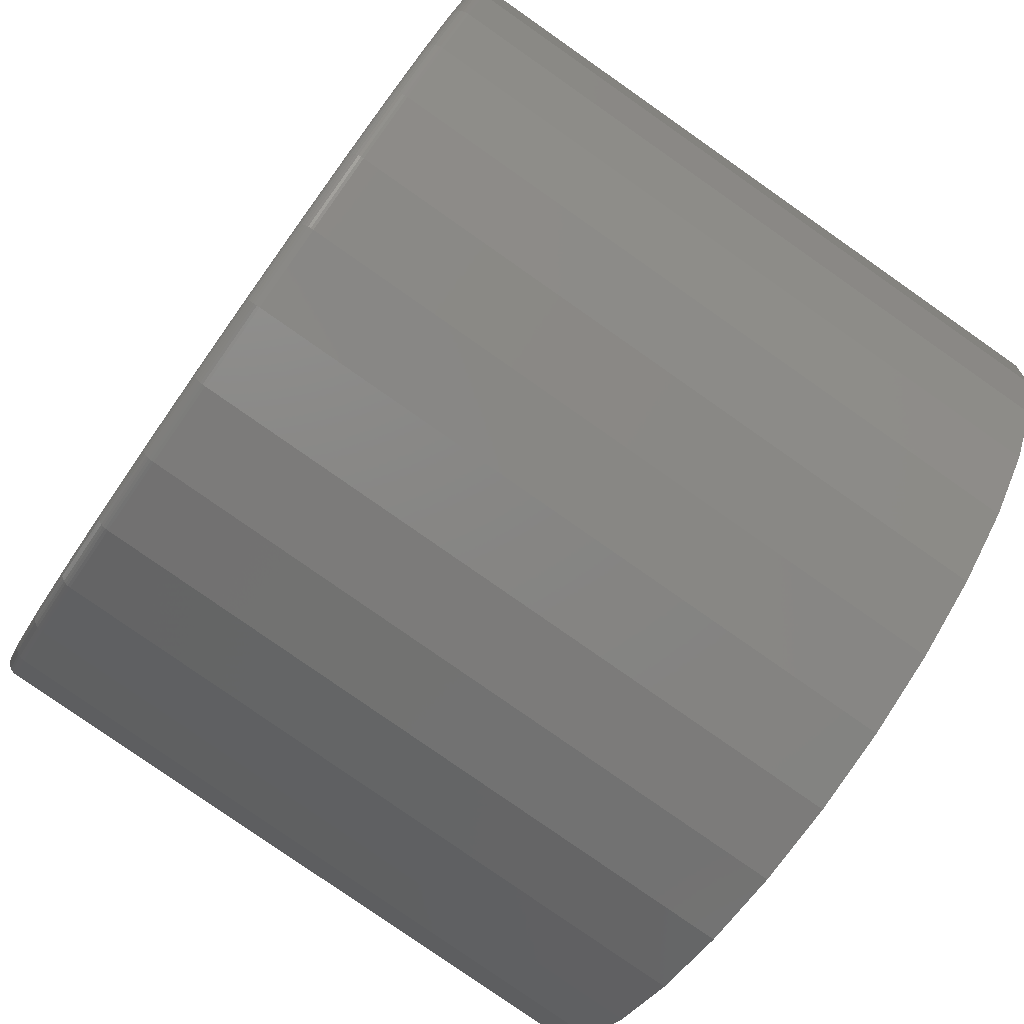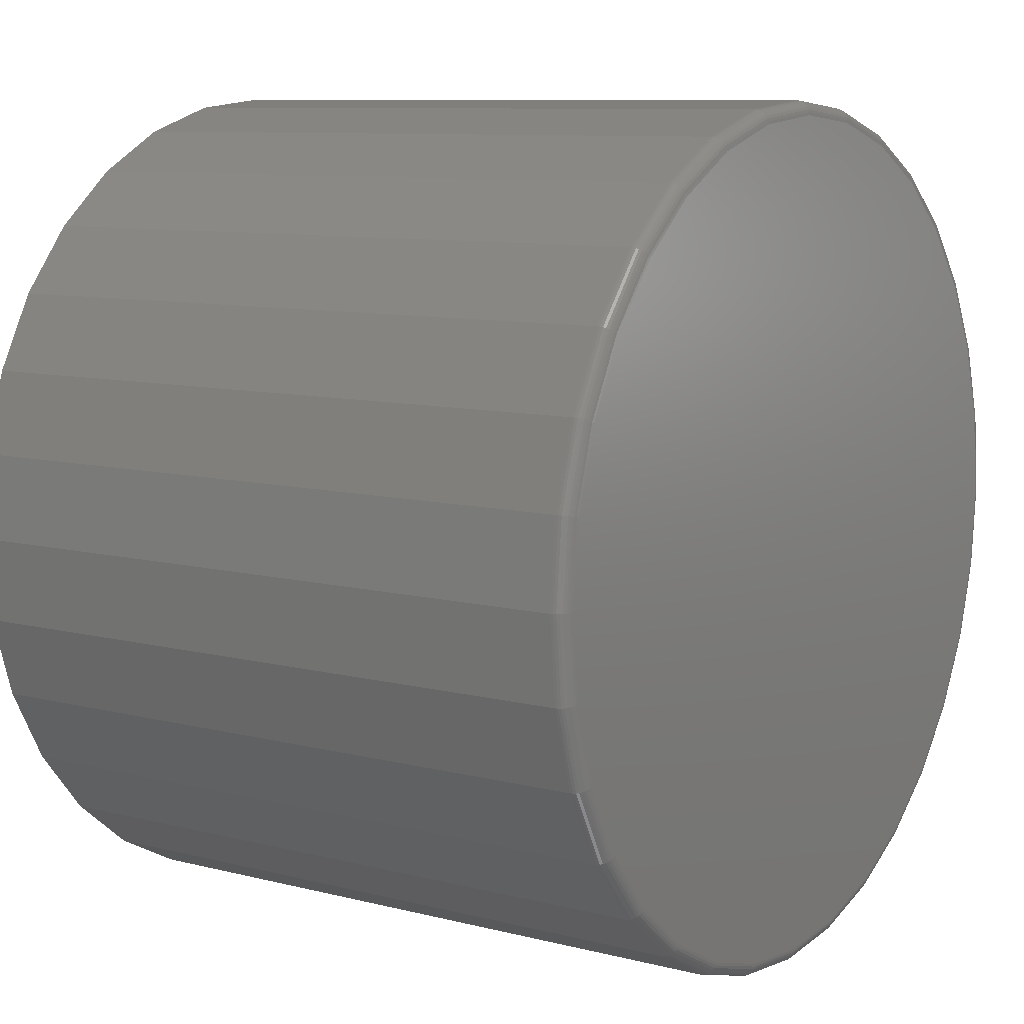
<metadata>
{"format":"stl","ext":"stl","renderer":"f3d","projection":"perspective","resolution":1024,"background":"white","views":[{"elev":-79.9,"azim":-125.0,"up":"+Z"},{"elev":9.2,"azim":124.0,"up":"+Z"}]}
</metadata>
<code>
# stl→obj: 320 verts, 636 faces
v 0.006908 7.363e-17 0.4541
v 0.0955 8.346e-17 0.4454
v -0.08168 6.379e-17 0.4454
v 0.006908 7.363e-17 -0.4541
v -0.08168 6.379e-17 -0.4454
v 0.0955 8.346e-17 -0.4454
v -0.1669 5.433e-17 -0.4195
v 0.1807 9.292e-17 -0.4195
v -0.2454 4.562e-17 -0.3776
v 0.2592 1.016e-16 -0.3776
v -0.3142 3.798e-17 -0.3211
v 0.328 1.093e-16 -0.3211
v -0.3707 3.171e-17 -0.2523
v 0.3845 1.155e-16 -0.2523
v -0.4126 2.705e-17 -0.1738
v 0.4265 1.202e-16 -0.1738
v -0.4385 2.418e-17 -0.08859
v 0.4523 1.231e-16 -0.08859
v -0.4472 2.321e-17 -4.961e-17
v 0.461 1.24e-16 -2.721e-16
v -0.4385 2.418e-17 0.08859
v 0.4523 1.231e-16 0.08859
v -0.4126 2.705e-17 0.1738
v 0.4265 1.202e-16 0.1738
v -0.3707 3.171e-17 0.2523
v 0.3845 1.155e-16 0.2523
v -0.3142 3.798e-17 0.3211
v 0.328 1.093e-16 0.3211
v -0.2454 4.562e-17 0.3776
v 0.2592 1.016e-16 0.3776
v -0.1669 5.433e-17 0.4195
v 0.1807 9.292e-17 0.4195
v 0.4766 -0.01562 -1.844e-16
v 0.4766 -0.75 -6.937e-17
v 0.4676 -0.01562 -0.09164
v 0.4676 -0.75 -0.09164
v 0.4409 -0.01562 -0.1798
v 0.4409 -0.75 -0.1798
v 0.3975 -0.01562 -0.261
v 0.3975 -0.75 -0.261
v 0.3391 -0.01562 -0.3322
v 0.3391 -0.75 -0.3322
v 0.2679 -0.01562 -0.3906
v 0.2679 -0.75 -0.3906
v 0.1867 -0.01562 -0.434
v 0.1867 -0.75 -0.434
v 0.09855 -0.01562 -0.4607
v 0.09855 -0.75 -0.4607
v 0.006908 -0.01562 -0.4697
v 0.006908 -0.75 -0.4697
v -0.08473 -0.01562 -0.4607
v -0.08473 -0.75 -0.4607
v -0.1729 -0.01562 -0.434
v -0.1729 -0.75 -0.434
v -0.2541 -0.01562 -0.3906
v -0.2541 -0.75 -0.3906
v -0.3252 -0.01562 -0.3322
v -0.3252 -0.75 -0.3322
v -0.3837 -0.01562 -0.261
v -0.3837 -0.75 -0.261
v -0.4271 -0.01562 -0.1798
v -0.4271 -0.75 -0.1798
v -0.4538 -0.01562 -0.09164
v -0.4538 -0.75 -0.09164
v -0.4628 -0.01562 4.568e-17
v -0.4628 -0.75 4.568e-17
v -0.4538 -0.01562 0.09164
v -0.4538 -0.75 0.09164
v -0.4271 -0.01562 0.1798
v -0.4271 -0.75 0.1798
v -0.3837 -0.01562 0.261
v -0.3837 -0.75 0.261
v -0.3252 -0.01562 0.3322
v -0.3252 -0.75 0.3322
v -0.2541 -0.01562 0.3906
v -0.2541 -0.75 0.3906
v -0.1729 -0.01562 0.434
v -0.1729 -0.75 0.434
v -0.08473 -0.01562 0.4607
v -0.08473 -0.75 0.4607
v 0.006908 -0.01562 0.4697
v 0.006908 -0.75 0.4697
v 0.09855 -0.01562 0.4607
v 0.09855 -0.75 0.4607
v 0.1867 -0.01562 0.434
v 0.1867 -0.75 0.434
v 0.2679 -0.01562 0.3906
v 0.2679 -0.75 0.3906
v 0.3391 -0.01562 0.3322
v 0.3391 -0.75 0.3322
v 0.3975 -0.01562 0.261
v 0.3975 -0.75 0.261
v 0.4409 -0.01562 0.1798
v 0.4409 -0.75 0.1798
v 0.4676 -0.01562 0.09164
v 0.4676 -0.75 0.09164
v -0.4625 -0.01258 -1.11e-16
v -0.4535 -0.01258 0.09158
v -0.4616 -0.009646 -1.11e-16
v -0.4526 -0.009646 0.09141
v -0.4602 -0.006944 -1.11e-16
v -0.4512 -0.006944 0.09113
v -0.4583 -0.004576 -1.11e-16
v -0.4493 -0.004576 0.09075
v -0.4559 -0.002633 -1.11e-16
v -0.447 -0.002633 0.09029
v -0.4532 -0.001189 -1.11e-16
v -0.4443 -0.001189 0.08976
v -0.4503 -0.0003002 -1.11e-16
v -0.4415 -0.0003002 0.08919
v 0.4673 -0.01258 0.09158
v 0.4763 -0.01258 -3.608e-16
v 0.4665 -0.009646 0.09141
v 0.4755 -0.009646 -3.331e-16
v 0.465 -0.006944 0.09113
v 0.474 -0.006944 -3.331e-16
v 0.4631 -0.004576 0.09075
v 0.4721 -0.004576 -3.331e-16
v 0.4608 -0.002633 0.09029
v 0.4697 -0.002633 -3.331e-16
v 0.4582 -0.001189 0.08976
v 0.467 -0.001189 -3.331e-16
v 0.4553 -0.0003002 0.08919
v 0.4641 -0.0003002 -3.331e-16
v 0.4406 -0.01258 0.1796
v 0.4398 -0.009646 0.1793
v 0.4385 -0.006944 0.1788
v 0.4367 -0.004576 0.178
v 0.4345 -0.002633 0.1771
v 0.432 -0.001189 0.1761
v 0.4293 -0.0003002 0.1749
v 0.3972 -0.01258 0.2608
v 0.3965 -0.009646 0.2603
v 0.3953 -0.006944 0.2595
v 0.3937 -0.004576 0.2584
v 0.3917 -0.002633 0.2571
v 0.3895 -0.001189 0.2556
v 0.387 -0.0003002 0.254
v 0.3388 -0.01258 0.3319
v 0.3382 -0.009646 0.3313
v 0.3372 -0.006944 0.3303
v 0.3358 -0.004576 0.3289
v 0.3342 -0.002633 0.3272
v 0.3322 -0.001189 0.3253
v 0.3302 -0.0003002 0.3233
v 0.2677 -0.01258 0.3903
v 0.2672 -0.009646 0.3896
v 0.2664 -0.006944 0.3884
v 0.2653 -0.004576 0.3868
v 0.264 -0.002633 0.3848
v 0.2625 -0.001189 0.3826
v 0.2609 -0.0003002 0.3801
v 0.1866 -0.01258 0.4337
v 0.1862 -0.009646 0.4329
v 0.1857 -0.006944 0.4315
v 0.1849 -0.004576 0.4298
v 0.184 -0.002633 0.4276
v 0.183 -0.001189 0.4251
v 0.1819 -0.0003002 0.4224
v 0.09849 -0.01258 0.4604
v 0.09832 -0.009646 0.4595
v 0.09804 -0.006944 0.4581
v 0.09766 -0.004576 0.4562
v 0.09719 -0.002633 0.4539
v 0.09667 -0.001189 0.4513
v 0.0961 -0.0003002 0.4484
v 0.006908 -0.01258 0.4694
v 0.006908 -0.009646 0.4685
v 0.006908 -0.006944 0.4671
v 0.006908 -0.004576 0.4652
v 0.006908 -0.002633 0.4628
v 0.006908 -0.001189 0.4601
v 0.006908 -0.0003002 0.4572
v -0.08467 -0.01258 0.4604
v -0.0845 -0.009646 0.4595
v -0.08422 -0.006944 0.4581
v -0.08384 -0.004576 0.4562
v -0.08338 -0.002633 0.4539
v -0.08285 -0.001189 0.4513
v -0.08228 -0.0003002 0.4484
v -0.1727 -0.01258 0.4337
v -0.1724 -0.009646 0.4329
v -0.1718 -0.006944 0.4315
v -0.1711 -0.004576 0.4298
v -0.1702 -0.002633 0.4276
v -0.1692 -0.001189 0.4251
v -0.168 -0.0003002 0.4224
v -0.2539 -0.01258 0.3903
v -0.2534 -0.009646 0.3896
v -0.2526 -0.006944 0.3884
v -0.2515 -0.004576 0.3868
v -0.2502 -0.002633 0.3848
v -0.2487 -0.001189 0.3826
v -0.2471 -0.0003002 0.3801
v -0.325 -0.01258 0.3319
v -0.3244 -0.009646 0.3313
v -0.3234 -0.006944 0.3303
v -0.322 -0.004576 0.3289
v -0.3203 -0.002633 0.3272
v -0.3184 -0.001189 0.3253
v -0.3164 -0.0003002 0.3233
v -0.3834 -0.01258 0.2608
v -0.3827 -0.009646 0.2603
v -0.3815 -0.006944 0.2595
v -0.3799 -0.004576 0.2584
v -0.3779 -0.002633 0.2571
v -0.3756 -0.001189 0.2556
v -0.3732 -0.0003002 0.254
v -0.4268 -0.01258 0.1796
v -0.426 -0.009646 0.1793
v -0.4246 -0.006944 0.1788
v -0.4228 -0.004576 0.178
v -0.4207 -0.002633 0.1771
v -0.4182 -0.001189 0.1761
v -0.4155 -0.0003002 0.1749
v 0.4673 -0.01258 -0.09158
v 0.4665 -0.009646 -0.09141
v 0.465 -0.006944 -0.09113
v 0.4631 -0.004576 -0.09075
v 0.4608 -0.002633 -0.09029
v 0.4582 -0.001189 -0.08976
v 0.4553 -0.0003002 -0.08919
v -0.4535 -0.01258 -0.09158
v -0.4526 -0.009646 -0.09141
v -0.4512 -0.006944 -0.09113
v -0.4493 -0.004576 -0.09075
v -0.447 -0.002633 -0.09029
v -0.4443 -0.001189 -0.08976
v -0.4415 -0.0003002 -0.08919
v -0.4268 -0.01258 -0.1796
v -0.426 -0.009646 -0.1793
v -0.4246 -0.006944 -0.1788
v -0.4228 -0.004576 -0.178
v -0.4207 -0.002633 -0.1771
v -0.4182 -0.001189 -0.1761
v -0.4155 -0.0003002 -0.1749
v -0.3834 -0.01258 -0.2608
v -0.3827 -0.009646 -0.2603
v -0.3815 -0.006944 -0.2595
v -0.3799 -0.004576 -0.2584
v -0.3779 -0.002633 -0.2571
v -0.3756 -0.001189 -0.2556
v -0.3732 -0.0003002 -0.254
v -0.325 -0.01258 -0.3319
v -0.3244 -0.009646 -0.3313
v -0.3234 -0.006944 -0.3303
v -0.322 -0.004576 -0.3289
v -0.3203 -0.002633 -0.3272
v -0.3184 -0.001189 -0.3253
v -0.3164 -0.0003002 -0.3233
v -0.2539 -0.01258 -0.3903
v -0.2534 -0.009646 -0.3896
v -0.2526 -0.006944 -0.3884
v -0.2515 -0.004576 -0.3868
v -0.2502 -0.002633 -0.3848
v -0.2487 -0.001189 -0.3826
v -0.2471 -0.0003002 -0.3801
v -0.1727 -0.01258 -0.4337
v -0.1724 -0.009646 -0.4329
v -0.1718 -0.006944 -0.4315
v -0.1711 -0.004576 -0.4298
v -0.1702 -0.002633 -0.4276
v -0.1692 -0.001189 -0.4251
v -0.168 -0.0003002 -0.4224
v -0.08467 -0.01258 -0.4604
v -0.0845 -0.009646 -0.4595
v -0.08422 -0.006944 -0.4581
v -0.08384 -0.004576 -0.4562
v -0.08338 -0.002633 -0.4539
v -0.08285 -0.001189 -0.4513
v -0.08228 -0.0003002 -0.4484
v 0.006908 -0.01258 -0.4694
v 0.006908 -0.009646 -0.4685
v 0.006908 -0.006944 -0.4671
v 0.006908 -0.004576 -0.4652
v 0.006908 -0.002633 -0.4628
v 0.006908 -0.001189 -0.4601
v 0.006908 -0.0003002 -0.4572
v 0.09849 -0.01258 -0.4604
v 0.09832 -0.009646 -0.4595
v 0.09804 -0.006944 -0.4581
v 0.09766 -0.004576 -0.4562
v 0.09719 -0.002633 -0.4539
v 0.09667 -0.001189 -0.4513
v 0.0961 -0.0003002 -0.4484
v 0.1866 -0.01258 -0.4337
v 0.1862 -0.009646 -0.4329
v 0.1857 -0.006944 -0.4315
v 0.1849 -0.004576 -0.4298
v 0.184 -0.002633 -0.4276
v 0.183 -0.001189 -0.4251
v 0.1819 -0.0003002 -0.4224
v 0.2677 -0.01258 -0.3903
v 0.2672 -0.009646 -0.3896
v 0.2664 -0.006944 -0.3884
v 0.2653 -0.004576 -0.3868
v 0.264 -0.002633 -0.3848
v 0.2625 -0.001189 -0.3826
v 0.2609 -0.0003002 -0.3801
v 0.3388 -0.01258 -0.3319
v 0.3382 -0.009646 -0.3313
v 0.3372 -0.006944 -0.3303
v 0.3358 -0.004576 -0.3289
v 0.3342 -0.002633 -0.3272
v 0.3322 -0.001189 -0.3253
v 0.3302 -0.0003002 -0.3233
v 0.3972 -0.01258 -0.2608
v 0.3965 -0.009646 -0.2603
v 0.3953 -0.006944 -0.2595
v 0.3937 -0.004576 -0.2584
v 0.3917 -0.002633 -0.2571
v 0.3895 -0.001189 -0.2556
v 0.387 -0.0003002 -0.254
v 0.4406 -0.01258 -0.1796
v 0.4398 -0.009646 -0.1793
v 0.4385 -0.006944 -0.1788
v 0.4367 -0.004576 -0.178
v 0.4345 -0.002633 -0.1771
v 0.432 -0.001189 -0.1761
v 0.4293 -0.0003002 -0.1749
f 1 2 3
f 4 5 6
f 6 5 7
f 6 7 8
f 8 7 9
f 8 9 10
f 10 9 11
f 10 11 12
f 12 11 13
f 12 13 14
f 14 13 15
f 14 15 16
f 16 15 17
f 16 17 18
f 18 17 19
f 18 19 20
f 20 19 21
f 20 21 22
f 22 21 23
f 22 23 24
f 24 23 25
f 24 25 26
f 26 25 27
f 26 27 28
f 28 27 29
f 28 29 30
f 30 29 31
f 30 31 32
f 32 31 3
f 32 3 2
f 33 34 35
f 35 34 36
f 35 36 37
f 37 36 38
f 37 38 39
f 39 38 40
f 39 40 41
f 41 40 42
f 41 42 43
f 43 42 44
f 43 44 45
f 45 44 46
f 45 46 47
f 47 46 48
f 47 48 49
f 49 48 50
f 49 50 51
f 51 50 52
f 51 52 53
f 53 52 54
f 53 54 55
f 55 54 56
f 55 56 57
f 57 56 58
f 57 58 59
f 59 58 60
f 59 60 61
f 61 60 62
f 61 62 63
f 63 62 64
f 63 64 65
f 65 64 66
f 65 66 67
f 67 66 68
f 67 68 69
f 69 68 70
f 69 70 71
f 71 70 72
f 71 72 73
f 73 72 74
f 73 74 75
f 75 74 76
f 75 76 77
f 77 76 78
f 77 78 79
f 79 78 80
f 79 80 81
f 81 80 82
f 81 82 83
f 83 82 84
f 83 84 85
f 85 84 86
f 85 86 87
f 87 86 88
f 87 88 89
f 89 88 90
f 89 90 91
f 91 90 92
f 91 92 93
f 93 92 94
f 93 94 95
f 95 94 96
f 95 96 33
f 33 96 34
f 65 67 97
f 97 67 98
f 97 98 99
f 99 98 100
f 99 100 101
f 101 100 102
f 101 102 103
f 103 102 104
f 103 104 105
f 105 104 106
f 105 106 107
f 107 106 108
f 107 108 109
f 109 108 110
f 109 110 19
f 19 110 21
f 95 33 111
f 111 33 112
f 111 112 113
f 113 112 114
f 113 114 115
f 115 114 116
f 115 116 117
f 117 116 118
f 117 118 119
f 119 118 120
f 119 120 121
f 121 120 122
f 121 122 123
f 123 122 124
f 123 124 22
f 22 124 20
f 93 95 125
f 125 95 111
f 125 111 126
f 126 111 113
f 126 113 127
f 127 113 115
f 127 115 128
f 128 115 117
f 128 117 129
f 129 117 119
f 129 119 130
f 130 119 121
f 130 121 131
f 131 121 123
f 131 123 24
f 24 123 22
f 91 93 132
f 132 93 125
f 132 125 133
f 133 125 126
f 133 126 134
f 134 126 127
f 134 127 135
f 135 127 128
f 135 128 136
f 136 128 129
f 136 129 137
f 137 129 130
f 137 130 138
f 138 130 131
f 138 131 26
f 26 131 24
f 89 91 139
f 139 91 132
f 139 132 140
f 140 132 133
f 140 133 141
f 141 133 134
f 141 134 142
f 142 134 135
f 142 135 143
f 143 135 136
f 143 136 144
f 144 136 137
f 144 137 145
f 145 137 138
f 145 138 28
f 28 138 26
f 87 89 146
f 146 89 139
f 146 139 147
f 147 139 140
f 147 140 148
f 148 140 141
f 148 141 149
f 149 141 142
f 149 142 150
f 150 142 143
f 150 143 151
f 151 143 144
f 151 144 152
f 152 144 145
f 152 145 30
f 30 145 28
f 85 87 153
f 153 87 146
f 153 146 154
f 154 146 147
f 154 147 155
f 155 147 148
f 155 148 156
f 156 148 149
f 156 149 157
f 157 149 150
f 157 150 158
f 158 150 151
f 158 151 159
f 159 151 152
f 159 152 32
f 32 152 30
f 83 85 160
f 160 85 153
f 160 153 161
f 161 153 154
f 161 154 162
f 162 154 155
f 162 155 163
f 163 155 156
f 163 156 164
f 164 156 157
f 164 157 165
f 165 157 158
f 165 158 166
f 166 158 159
f 166 159 2
f 2 159 32
f 81 83 167
f 167 83 160
f 167 160 168
f 168 160 161
f 168 161 169
f 169 161 162
f 169 162 170
f 170 162 163
f 170 163 171
f 171 163 164
f 171 164 172
f 172 164 165
f 172 165 173
f 173 165 166
f 173 166 1
f 1 166 2
f 79 81 174
f 174 81 167
f 174 167 175
f 175 167 168
f 175 168 176
f 176 168 169
f 176 169 177
f 177 169 170
f 177 170 178
f 178 170 171
f 178 171 179
f 179 171 172
f 179 172 180
f 180 172 173
f 180 173 3
f 3 173 1
f 77 79 181
f 181 79 174
f 181 174 182
f 182 174 175
f 182 175 183
f 183 175 176
f 183 176 184
f 184 176 177
f 184 177 185
f 185 177 178
f 185 178 186
f 186 178 179
f 186 179 187
f 187 179 180
f 187 180 31
f 31 180 3
f 75 77 188
f 188 77 181
f 188 181 189
f 189 181 182
f 189 182 190
f 190 182 183
f 190 183 191
f 191 183 184
f 191 184 192
f 192 184 185
f 192 185 193
f 193 185 186
f 193 186 194
f 194 186 187
f 194 187 29
f 29 187 31
f 73 75 195
f 195 75 188
f 195 188 196
f 196 188 189
f 196 189 197
f 197 189 190
f 197 190 198
f 198 190 191
f 198 191 199
f 199 191 192
f 199 192 200
f 200 192 193
f 200 193 201
f 201 193 194
f 201 194 27
f 27 194 29
f 71 73 202
f 202 73 195
f 202 195 203
f 203 195 196
f 203 196 204
f 204 196 197
f 204 197 205
f 205 197 198
f 205 198 206
f 206 198 199
f 206 199 207
f 207 199 200
f 207 200 208
f 208 200 201
f 208 201 25
f 25 201 27
f 69 71 209
f 209 71 202
f 209 202 210
f 210 202 203
f 210 203 211
f 211 203 204
f 211 204 212
f 212 204 205
f 212 205 213
f 213 205 206
f 213 206 214
f 214 206 207
f 214 207 215
f 215 207 208
f 215 208 23
f 23 208 25
f 67 69 98
f 98 69 209
f 98 209 100
f 100 209 210
f 100 210 102
f 102 210 211
f 102 211 104
f 104 211 212
f 104 212 106
f 106 212 213
f 106 213 108
f 108 213 214
f 108 214 110
f 110 214 215
f 110 215 21
f 21 215 23
f 33 35 112
f 112 35 216
f 112 216 114
f 114 216 217
f 114 217 116
f 116 217 218
f 116 218 118
f 118 218 219
f 118 219 120
f 120 219 220
f 120 220 122
f 122 220 221
f 122 221 124
f 124 221 222
f 124 222 20
f 20 222 18
f 63 65 223
f 223 65 97
f 223 97 224
f 224 97 99
f 224 99 225
f 225 99 101
f 225 101 226
f 226 101 103
f 226 103 227
f 227 103 105
f 227 105 228
f 228 105 107
f 228 107 229
f 229 107 109
f 229 109 17
f 17 109 19
f 61 63 230
f 230 63 223
f 230 223 231
f 231 223 224
f 231 224 232
f 232 224 225
f 232 225 233
f 233 225 226
f 233 226 234
f 234 226 227
f 234 227 235
f 235 227 228
f 235 228 236
f 236 228 229
f 236 229 15
f 15 229 17
f 59 61 237
f 237 61 230
f 237 230 238
f 238 230 231
f 238 231 239
f 239 231 232
f 239 232 240
f 240 232 233
f 240 233 241
f 241 233 234
f 241 234 242
f 242 234 235
f 242 235 243
f 243 235 236
f 243 236 13
f 13 236 15
f 57 59 244
f 244 59 237
f 244 237 245
f 245 237 238
f 245 238 246
f 246 238 239
f 246 239 247
f 247 239 240
f 247 240 248
f 248 240 241
f 248 241 249
f 249 241 242
f 249 242 250
f 250 242 243
f 250 243 11
f 11 243 13
f 55 57 251
f 251 57 244
f 251 244 252
f 252 244 245
f 252 245 253
f 253 245 246
f 253 246 254
f 254 246 247
f 254 247 255
f 255 247 248
f 255 248 256
f 256 248 249
f 256 249 257
f 257 249 250
f 257 250 9
f 9 250 11
f 53 55 258
f 258 55 251
f 258 251 259
f 259 251 252
f 259 252 260
f 260 252 253
f 260 253 261
f 261 253 254
f 261 254 262
f 262 254 255
f 262 255 263
f 263 255 256
f 263 256 264
f 264 256 257
f 264 257 7
f 7 257 9
f 51 53 265
f 265 53 258
f 265 258 266
f 266 258 259
f 266 259 267
f 267 259 260
f 267 260 268
f 268 260 261
f 268 261 269
f 269 261 262
f 269 262 270
f 270 262 263
f 270 263 271
f 271 263 264
f 271 264 5
f 5 264 7
f 49 51 272
f 272 51 265
f 272 265 273
f 273 265 266
f 273 266 274
f 274 266 267
f 274 267 275
f 275 267 268
f 275 268 276
f 276 268 269
f 276 269 277
f 277 269 270
f 277 270 278
f 278 270 271
f 278 271 4
f 4 271 5
f 47 49 279
f 279 49 272
f 279 272 280
f 280 272 273
f 280 273 281
f 281 273 274
f 281 274 282
f 282 274 275
f 282 275 283
f 283 275 276
f 283 276 284
f 284 276 277
f 284 277 285
f 285 277 278
f 285 278 6
f 6 278 4
f 45 47 286
f 286 47 279
f 286 279 287
f 287 279 280
f 287 280 288
f 288 280 281
f 288 281 289
f 289 281 282
f 289 282 290
f 290 282 283
f 290 283 291
f 291 283 284
f 291 284 292
f 292 284 285
f 292 285 8
f 8 285 6
f 43 45 293
f 293 45 286
f 293 286 294
f 294 286 287
f 294 287 295
f 295 287 288
f 295 288 296
f 296 288 289
f 296 289 297
f 297 289 290
f 297 290 298
f 298 290 291
f 298 291 299
f 299 291 292
f 299 292 10
f 10 292 8
f 41 43 300
f 300 43 293
f 300 293 301
f 301 293 294
f 301 294 302
f 302 294 295
f 302 295 303
f 303 295 296
f 303 296 304
f 304 296 297
f 304 297 305
f 305 297 298
f 305 298 306
f 306 298 299
f 306 299 12
f 12 299 10
f 39 41 307
f 307 41 300
f 307 300 308
f 308 300 301
f 308 301 309
f 309 301 302
f 309 302 310
f 310 302 303
f 310 303 311
f 311 303 304
f 311 304 312
f 312 304 305
f 312 305 313
f 313 305 306
f 313 306 14
f 14 306 12
f 37 39 314
f 314 39 307
f 314 307 315
f 315 307 308
f 315 308 316
f 316 308 309
f 316 309 317
f 317 309 310
f 317 310 318
f 318 310 311
f 318 311 319
f 319 311 312
f 319 312 320
f 320 312 313
f 320 313 16
f 16 313 14
f 35 37 216
f 216 37 314
f 216 314 217
f 217 314 315
f 217 315 218
f 218 315 316
f 218 316 219
f 219 316 317
f 219 317 220
f 220 317 318
f 220 318 221
f 221 318 319
f 221 319 222
f 222 319 320
f 222 320 18
f 18 320 16
f 80 84 82
f 84 80 86
f 86 80 78
f 86 78 88
f 88 78 76
f 88 76 90
f 90 76 74
f 90 74 92
f 92 74 72
f 92 72 94
f 94 72 70
f 94 70 96
f 96 70 68
f 96 68 34
f 34 68 66
f 34 66 36
f 36 66 64
f 36 64 38
f 38 64 62
f 38 62 40
f 40 62 60
f 40 60 42
f 42 60 58
f 42 58 44
f 44 58 56
f 44 56 46
f 46 56 54
f 46 54 48
f 48 54 52
f 48 52 50

</code>
